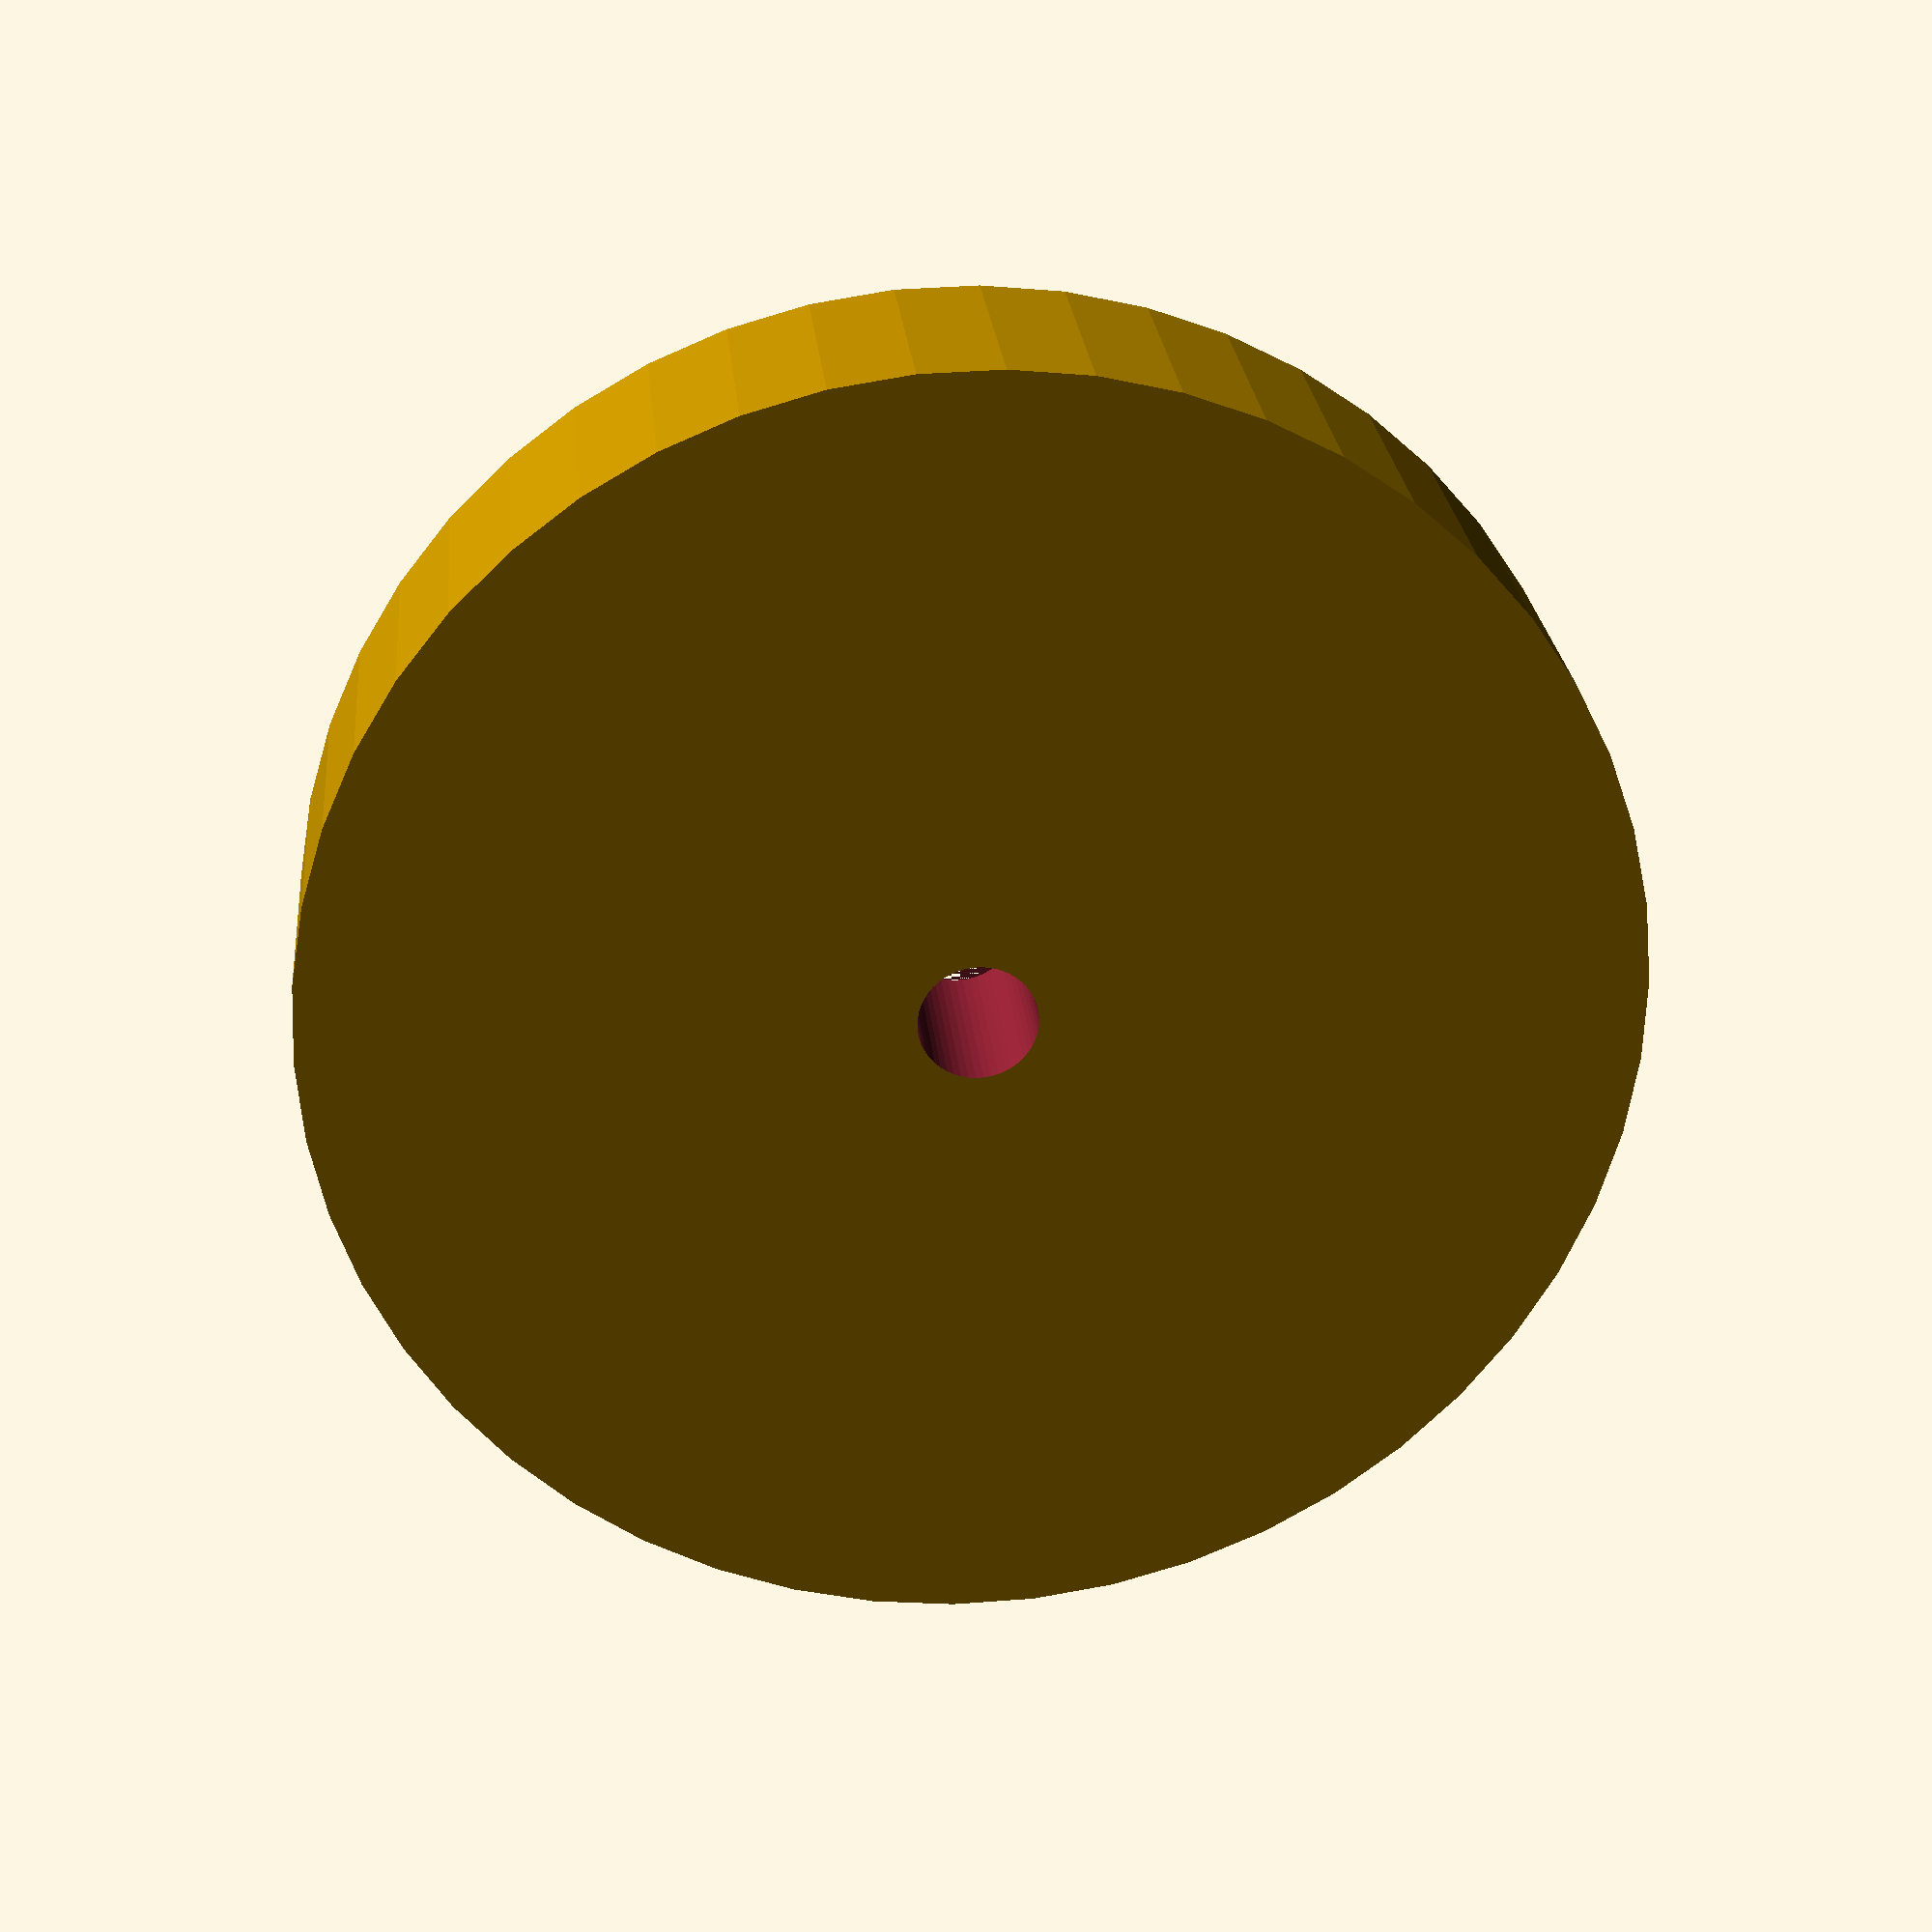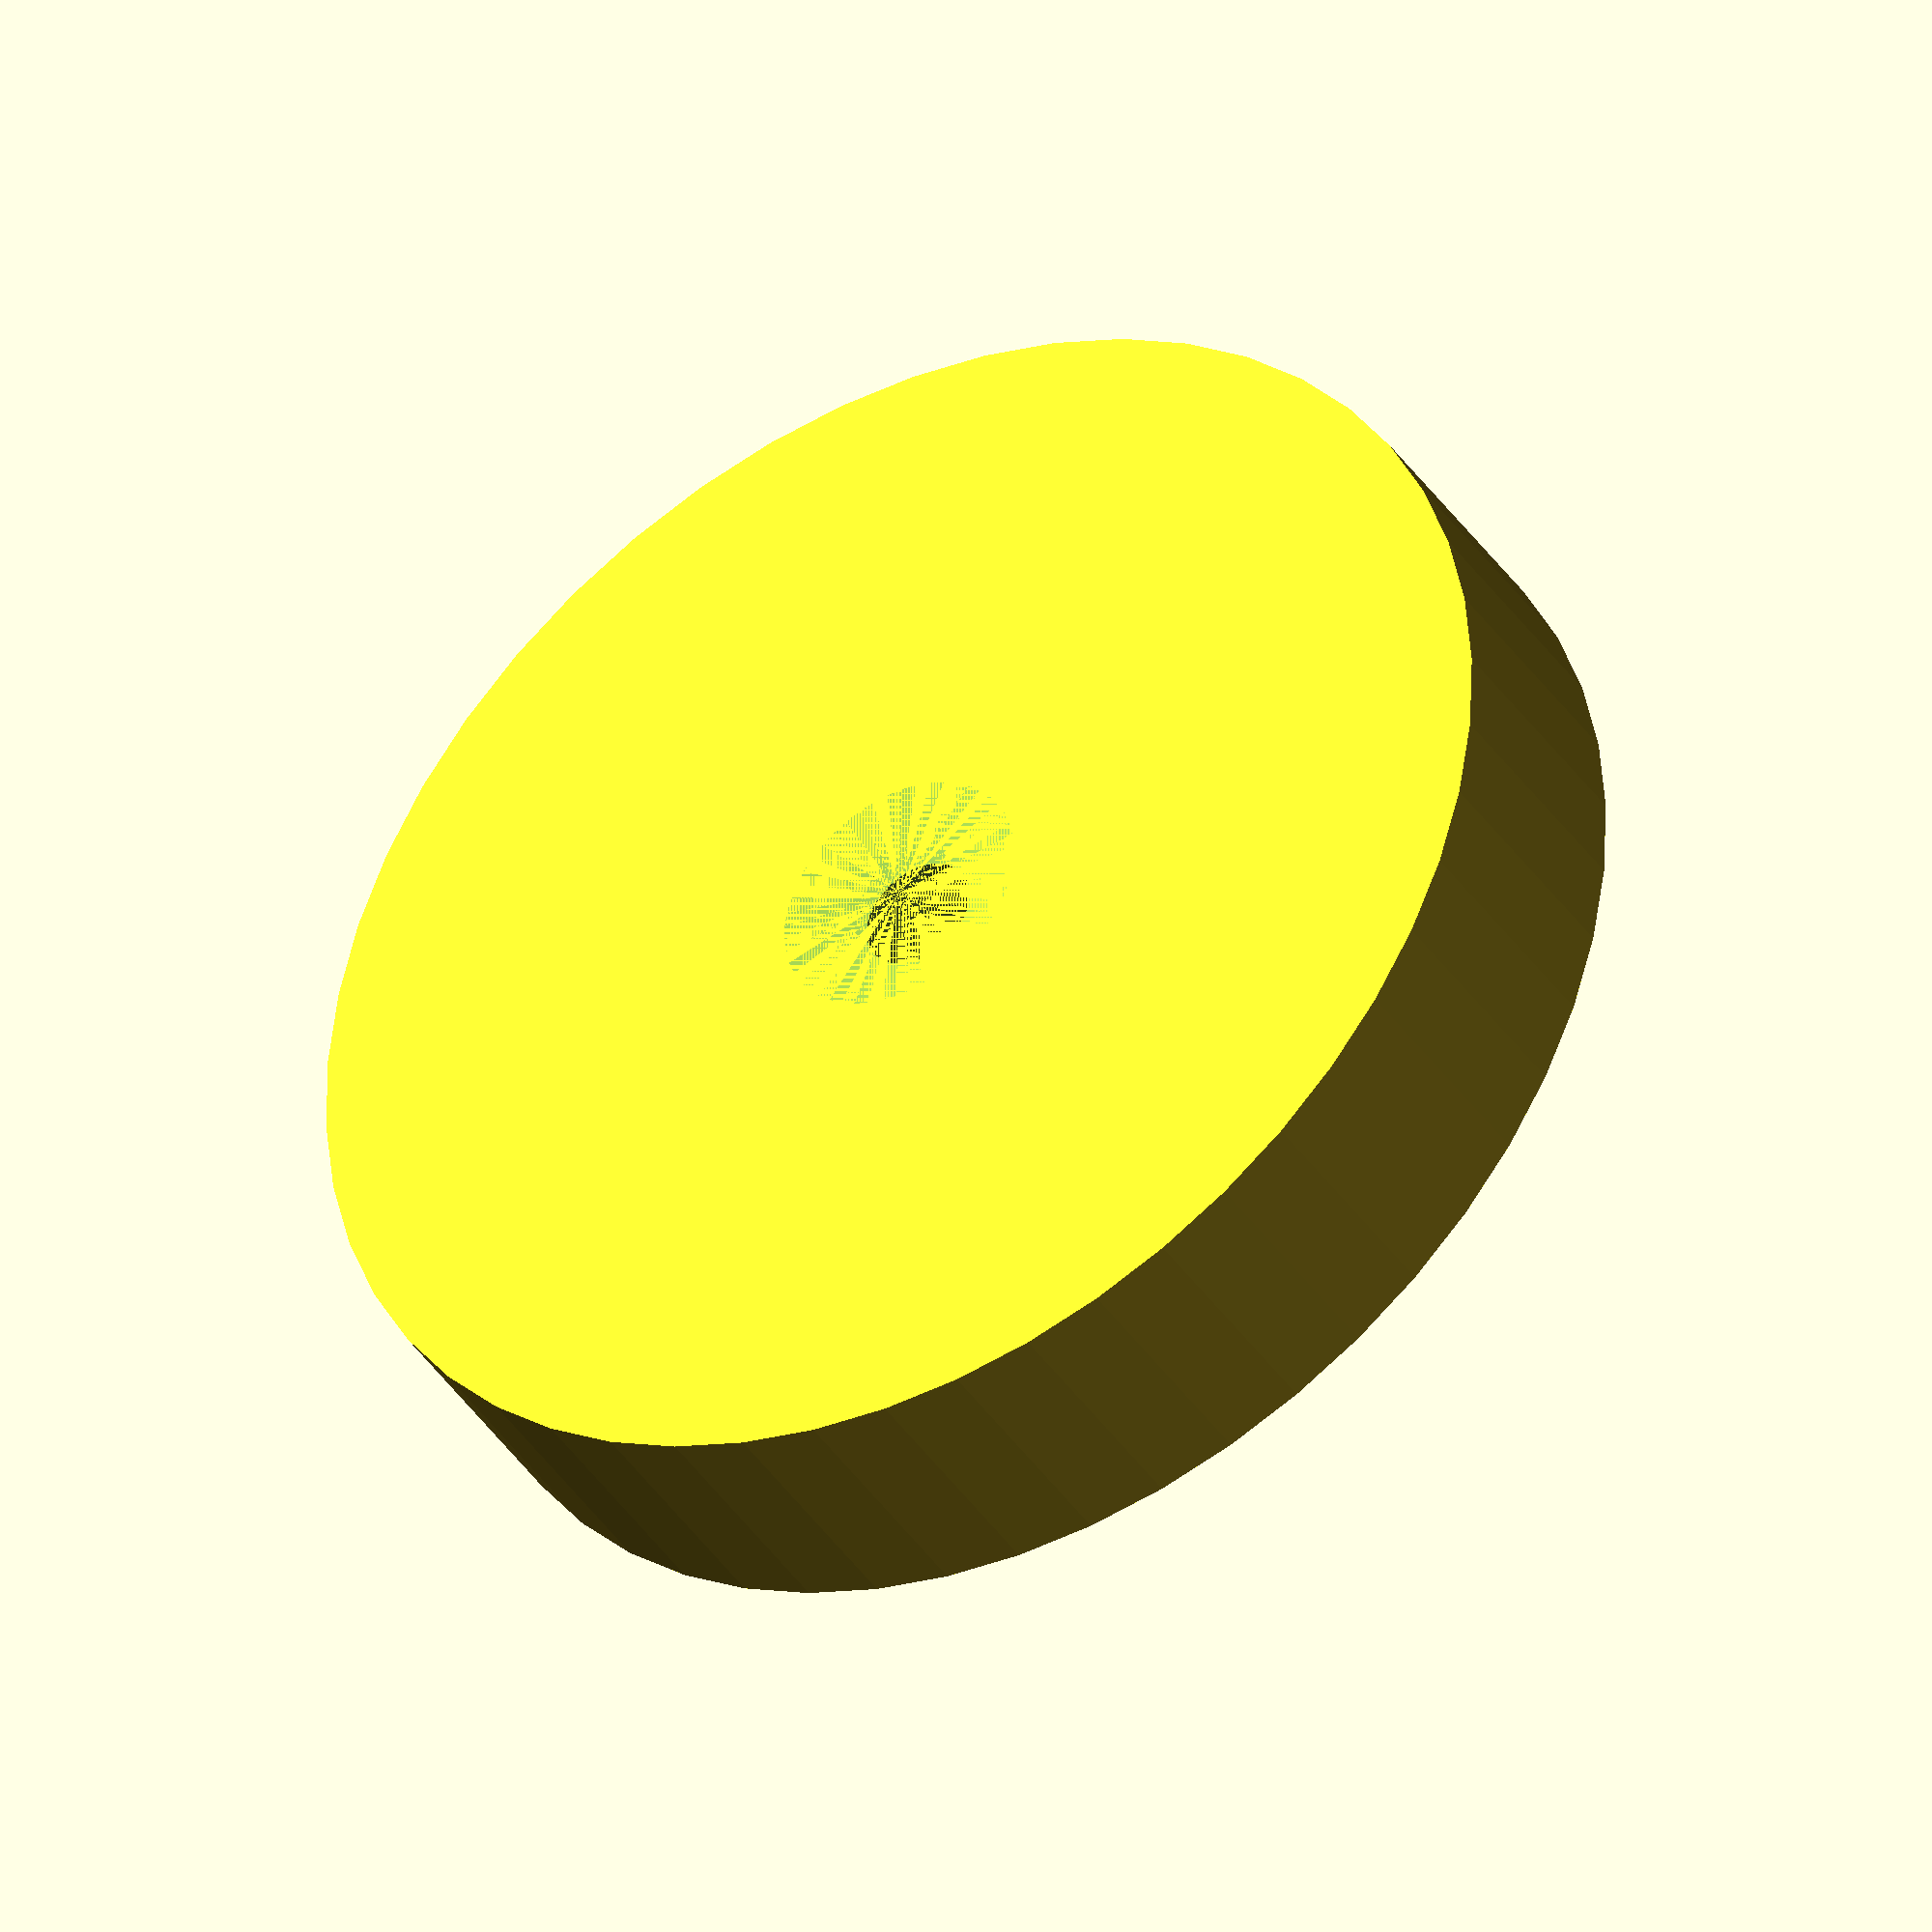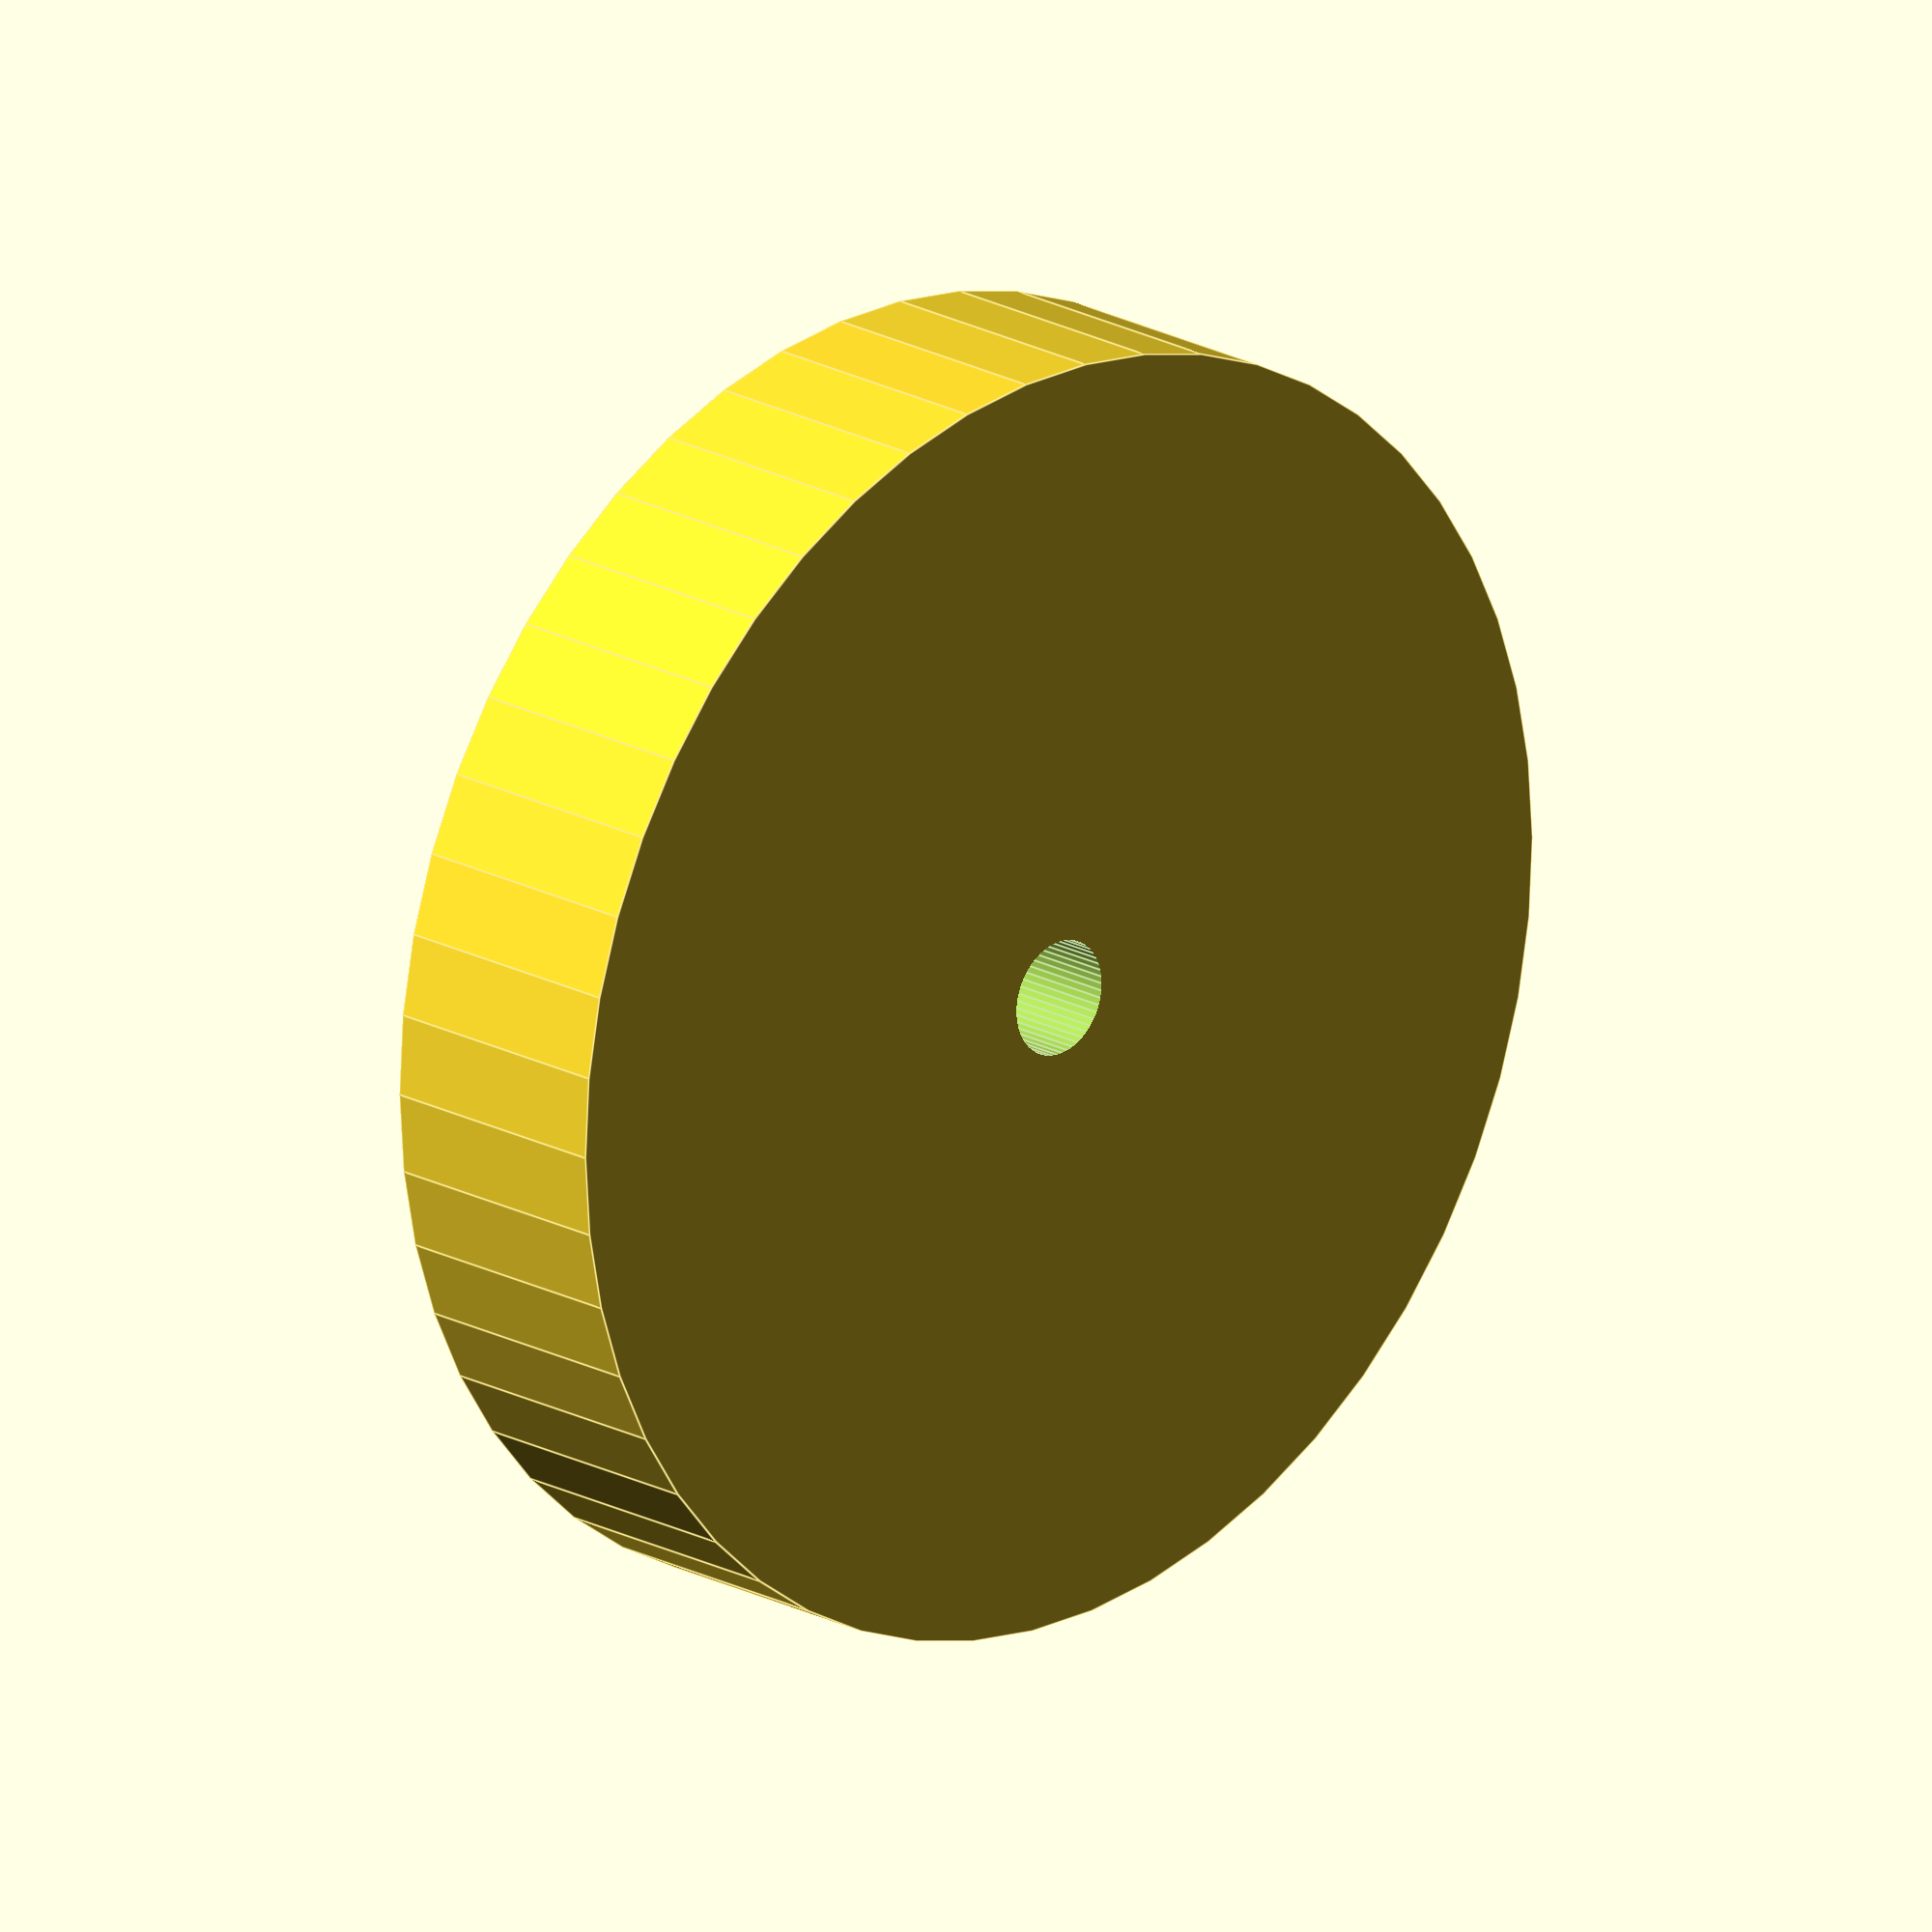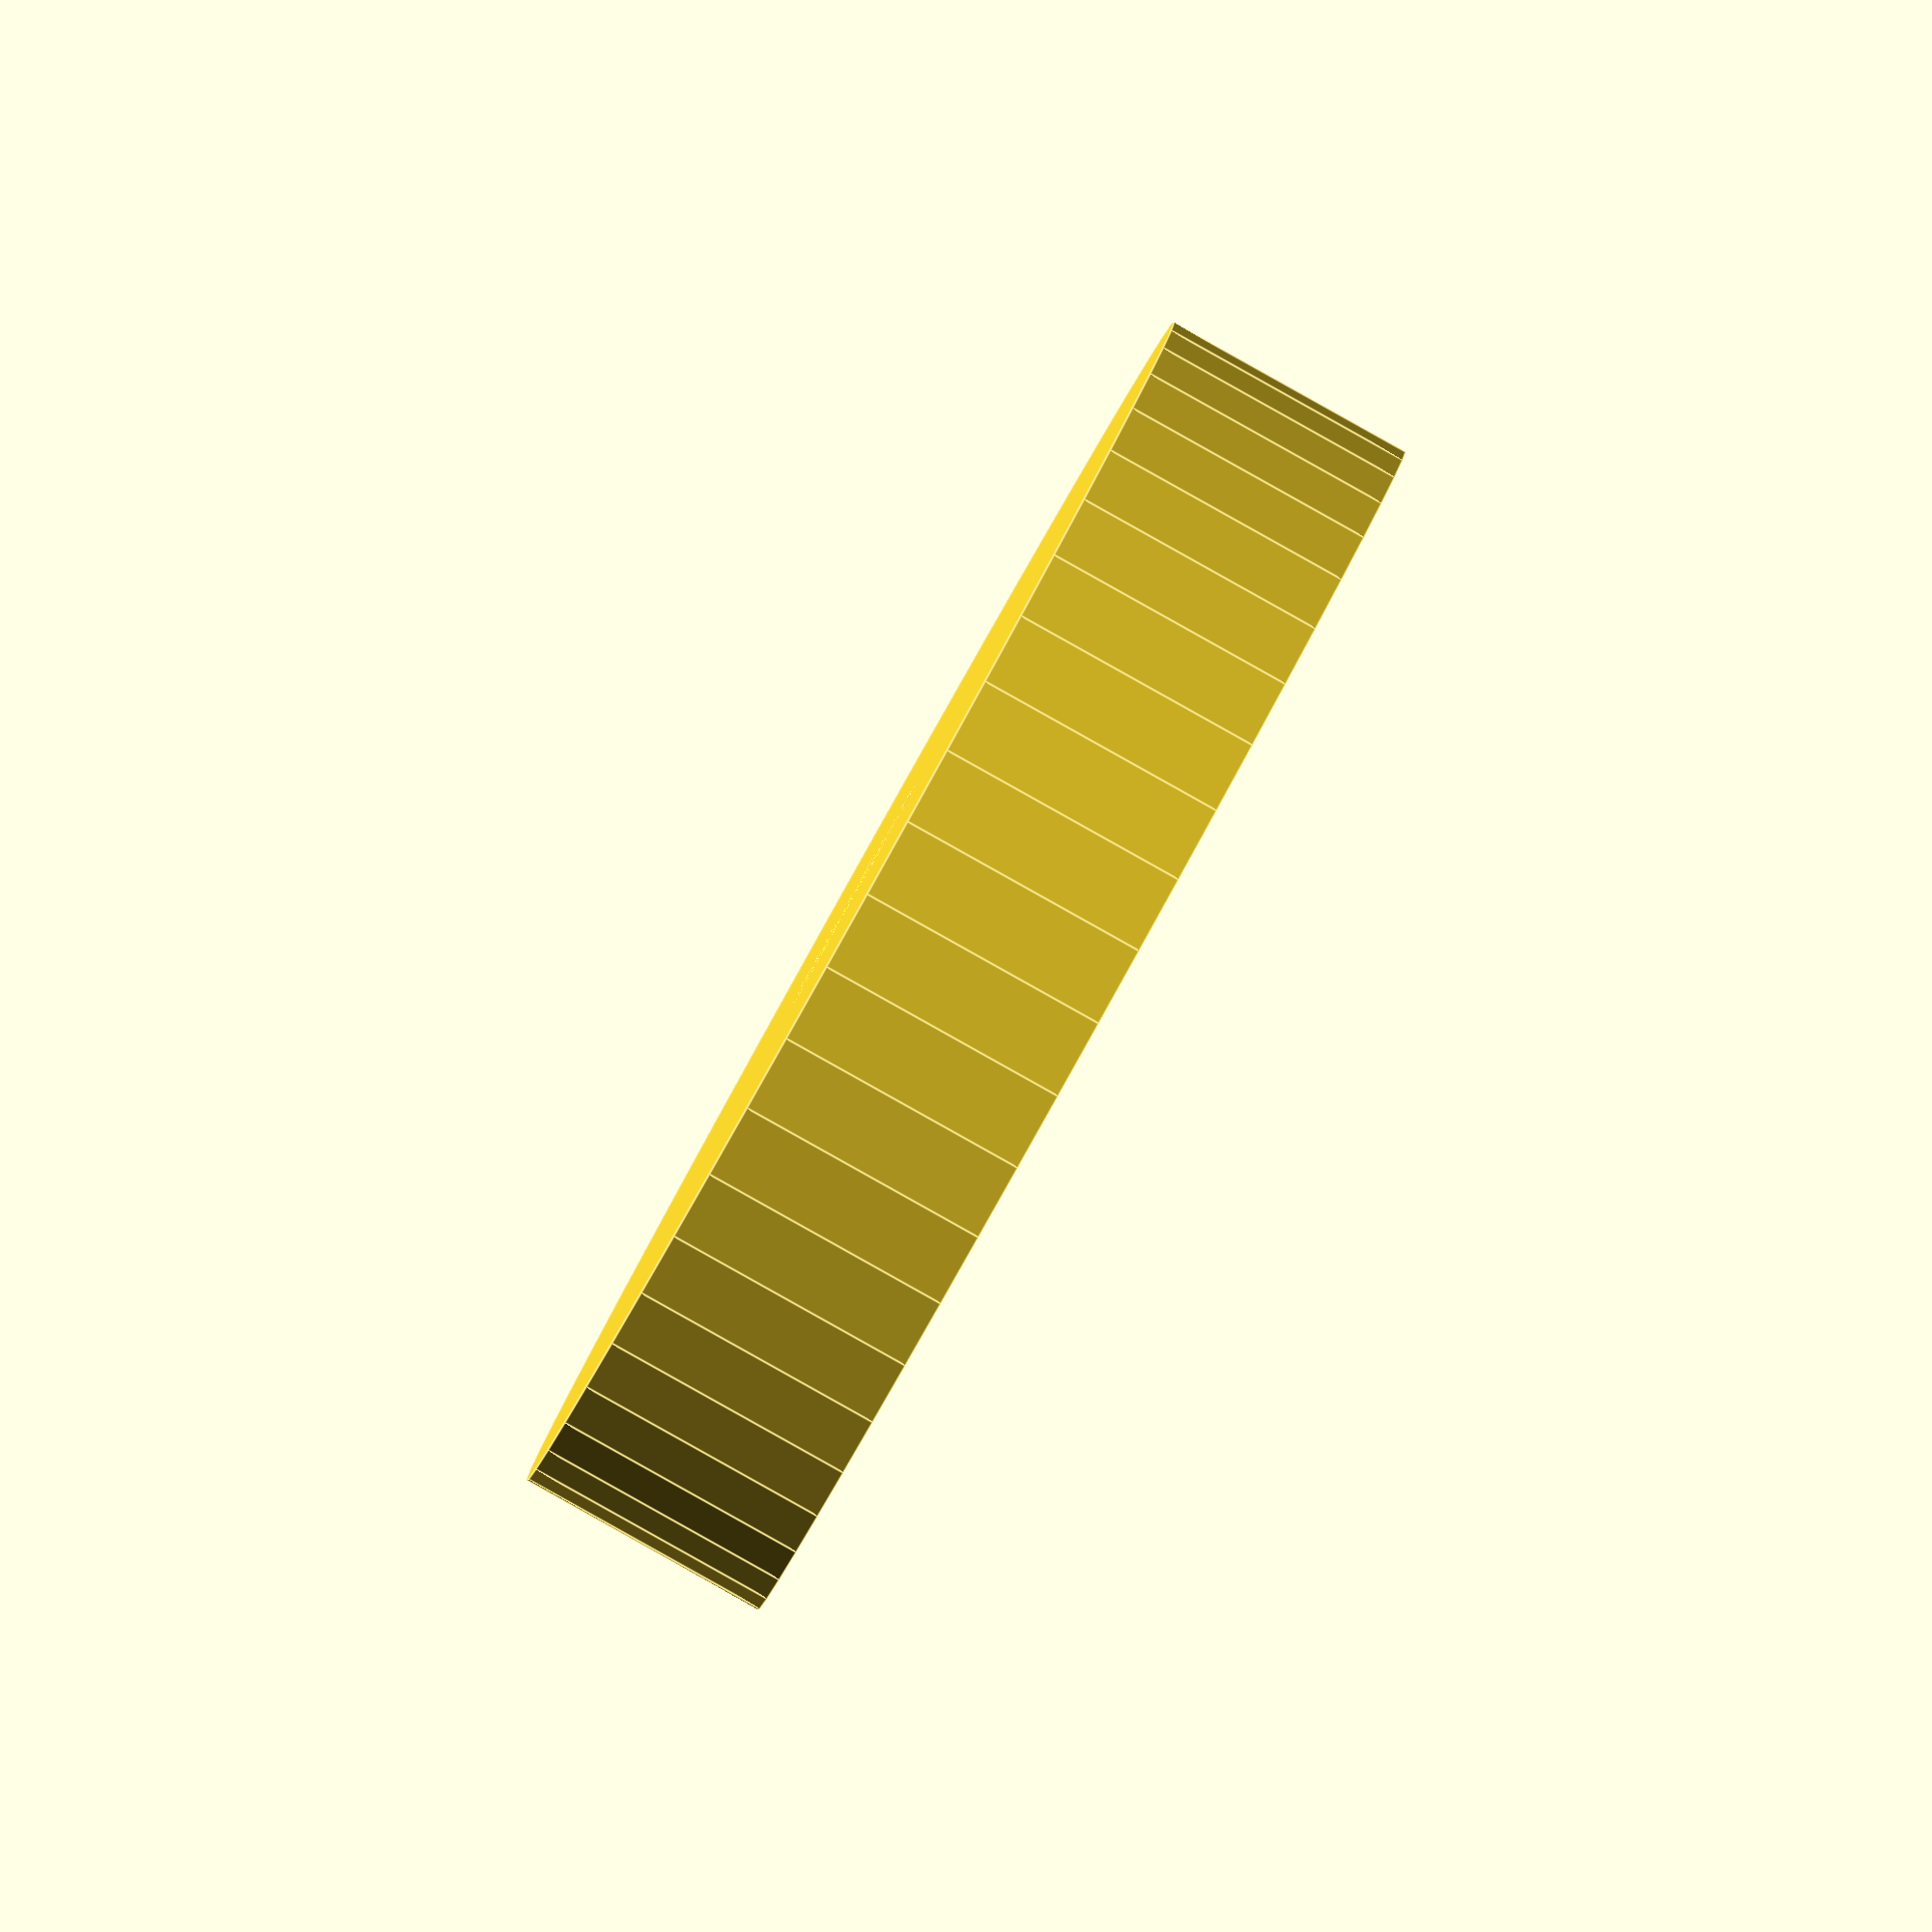
<openscad>
$fn = 50;


difference() {
	union() {
		translate(v = [0, 0, -6.0000000000]) {
			cylinder(h = 6, r = 15.0000000000);
		}
	}
	union() {
		translate(v = [0, 0, 0]) {
			rotate(a = [0, 0, 0]) {
				difference() {
					union() {
						translate(v = [0, 0, -9.0000000000]) {
							cylinder(h = 9, r = 1.0000000000);
						}
						translate(v = [0, 0, -0.8500000000]) {
							cylinder(h = 0.8500000000, r1 = 1.3500000000, r2 = 3.0000000000);
						}
						translate(v = [0, 0, -9.0000000000]) {
							cylinder(h = 9, r = 1.3500000000);
						}
						translate(v = [0, 0, -9.0000000000]) {
							cylinder(h = 9, r = 1.0000000000);
						}
					}
					union();
				}
			}
		}
	}
}
</openscad>
<views>
elev=155.2 azim=354.2 roll=5.2 proj=p view=solid
elev=39.7 azim=206.6 roll=30.3 proj=o view=wireframe
elev=160.4 azim=202.0 roll=44.5 proj=o view=edges
elev=268.0 azim=101.4 roll=119.2 proj=o view=edges
</views>
